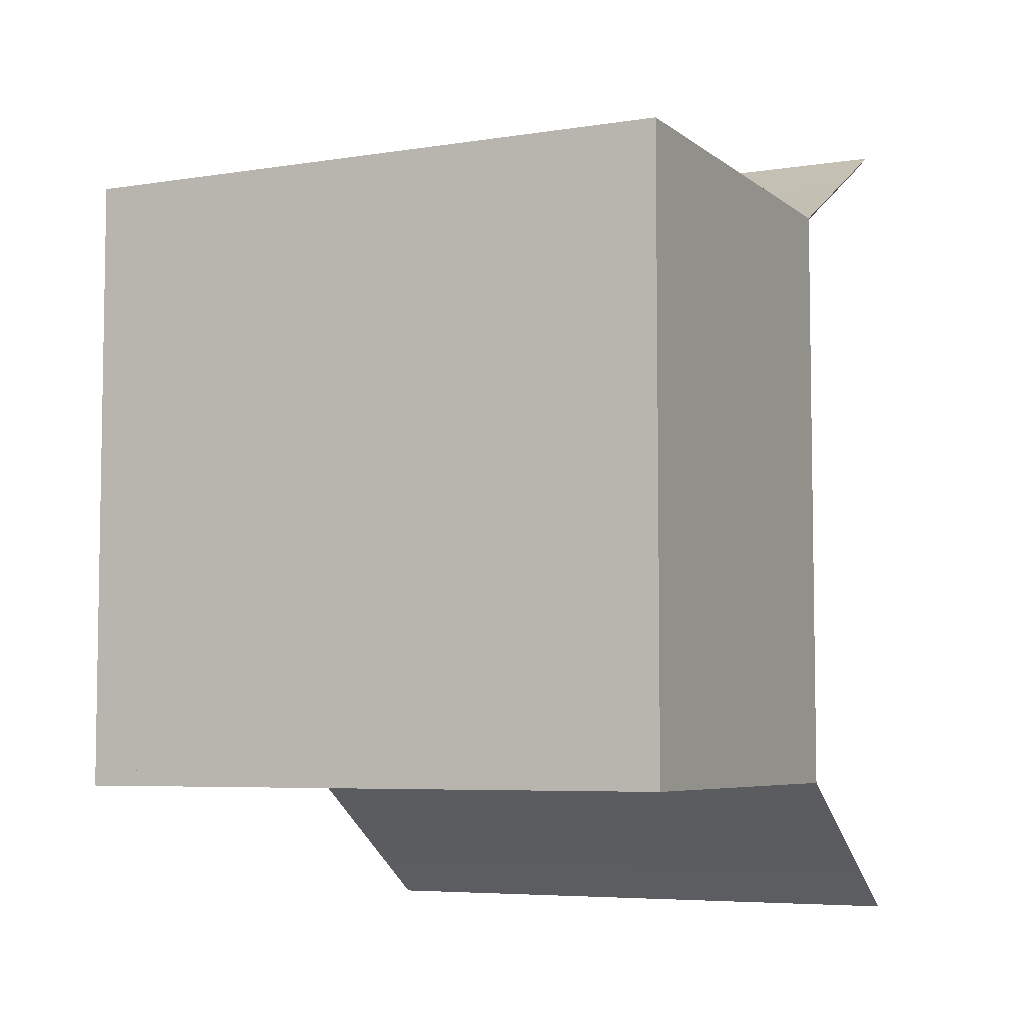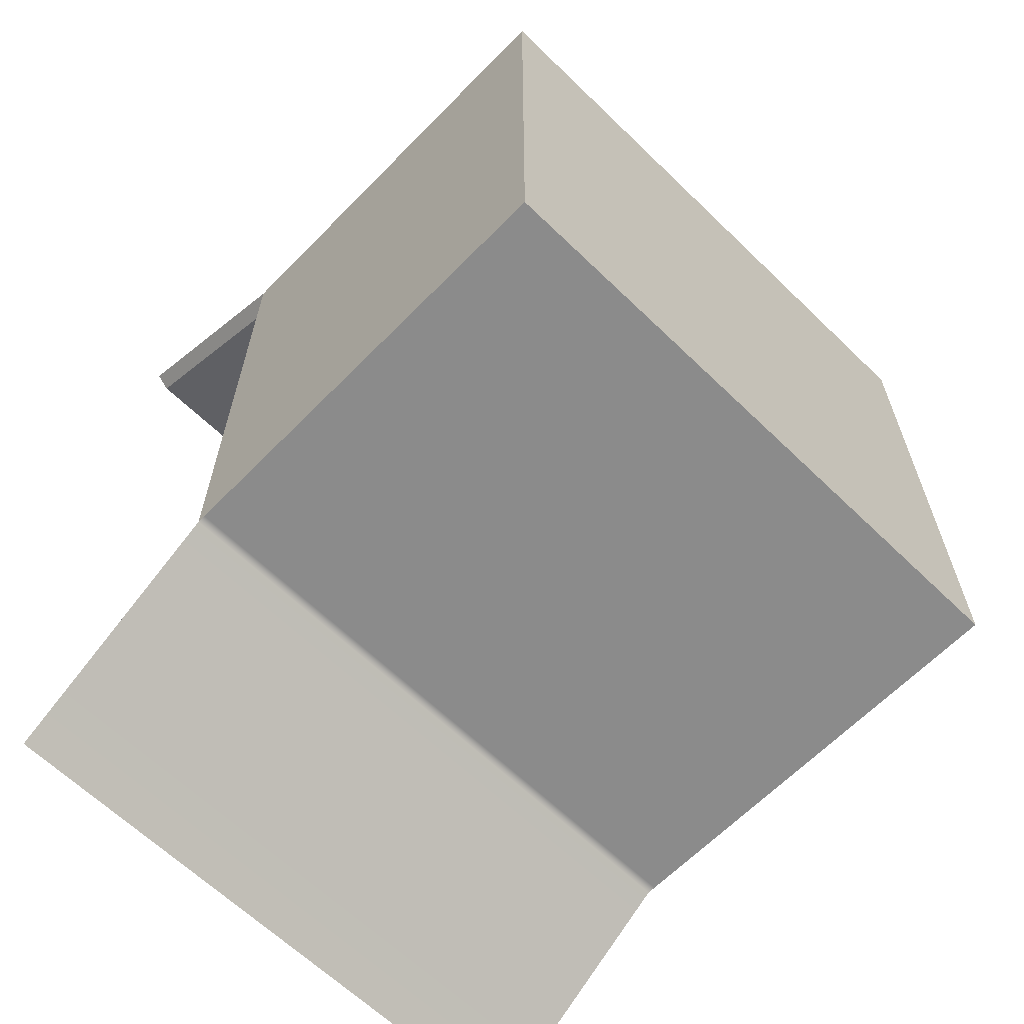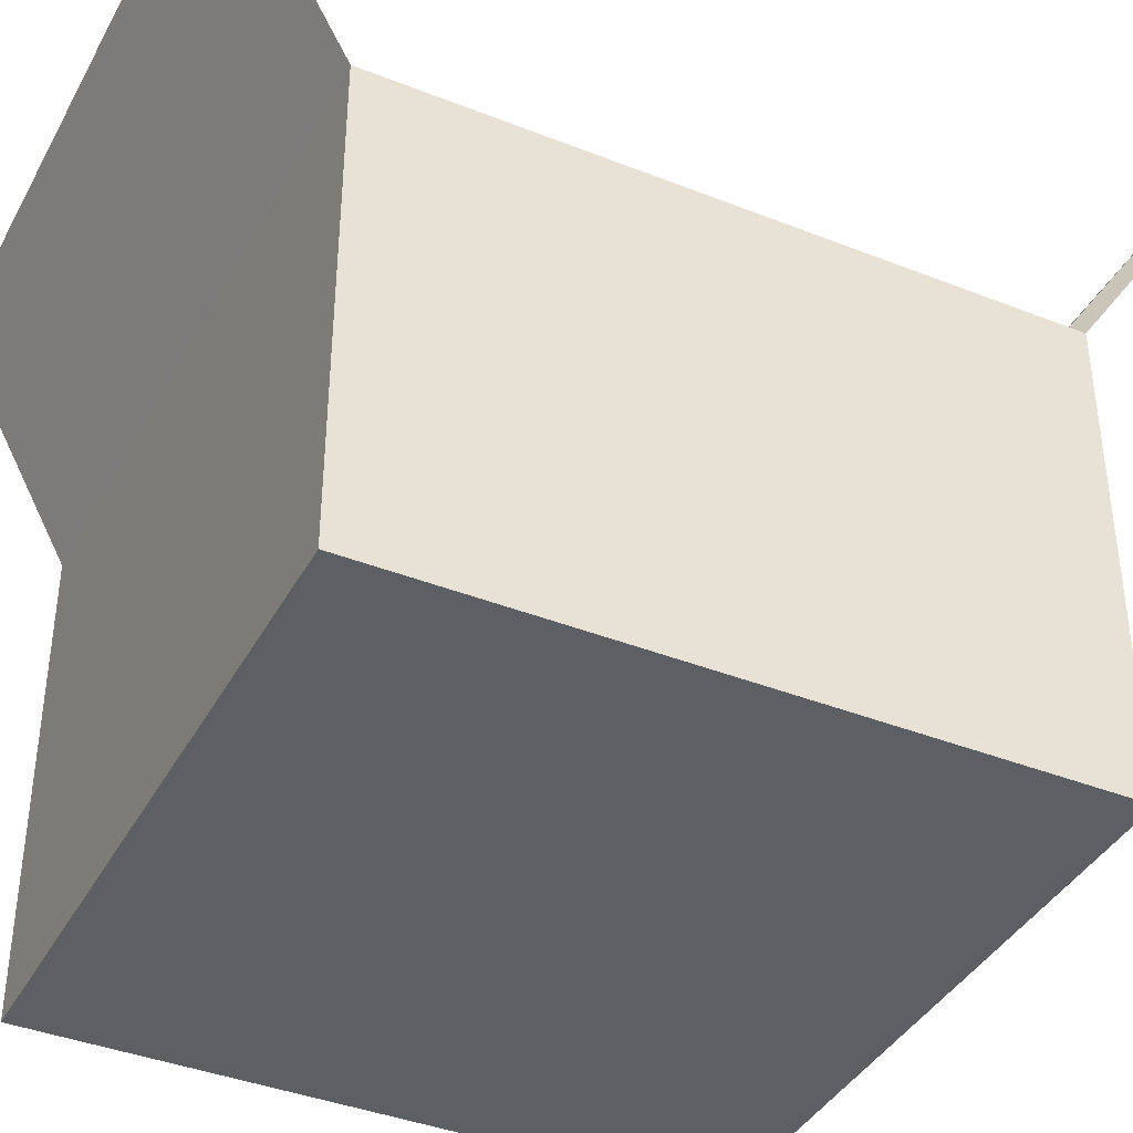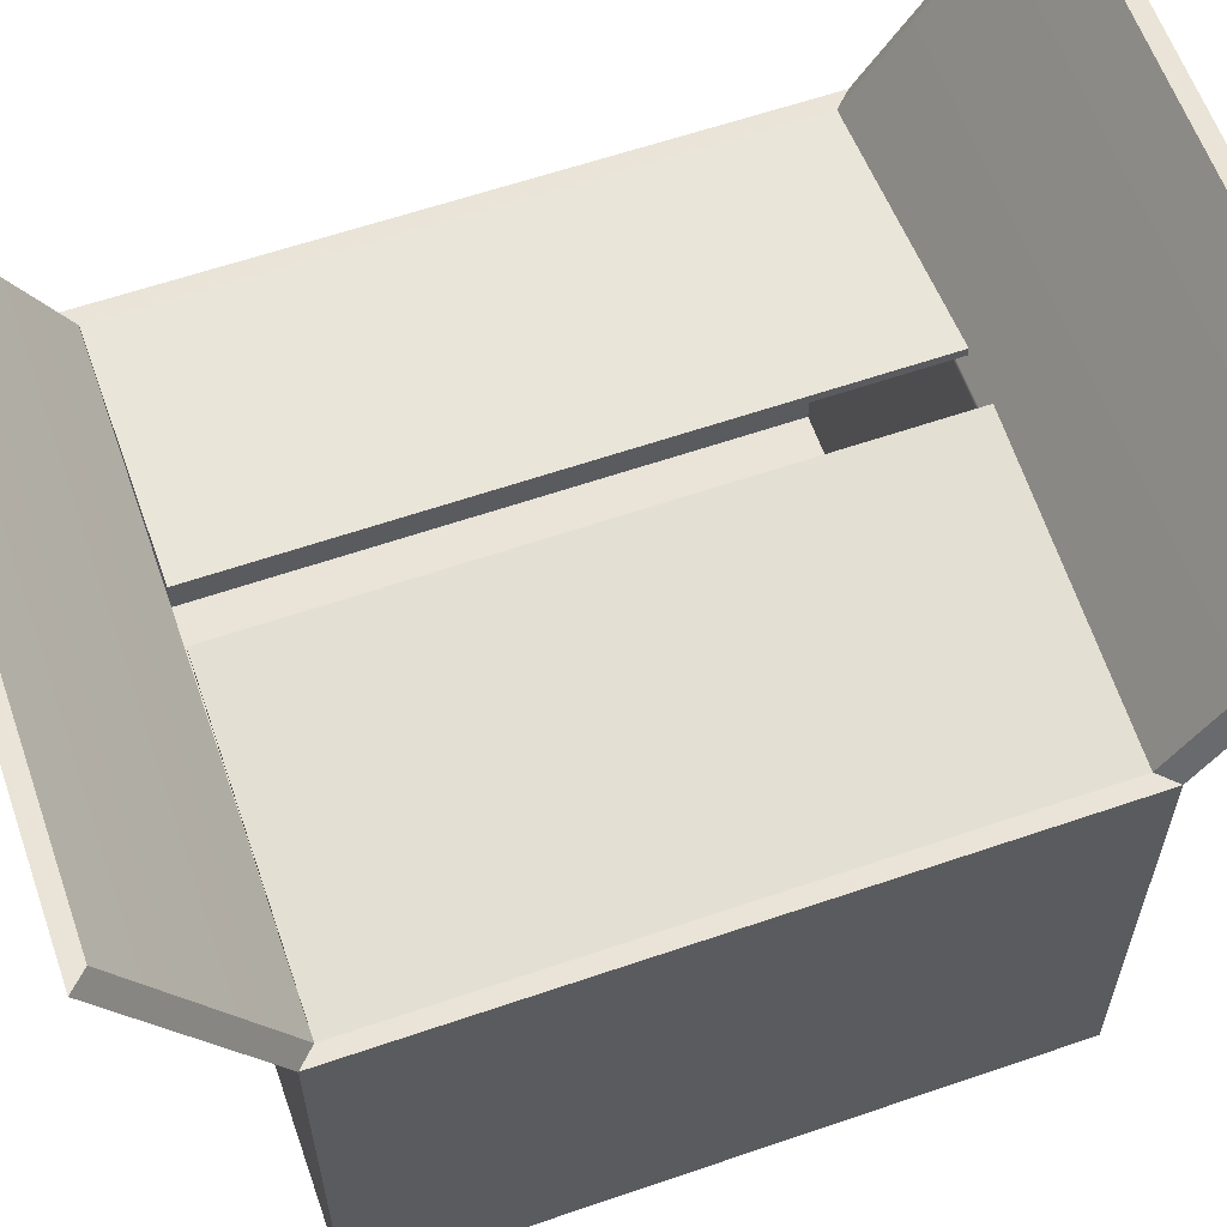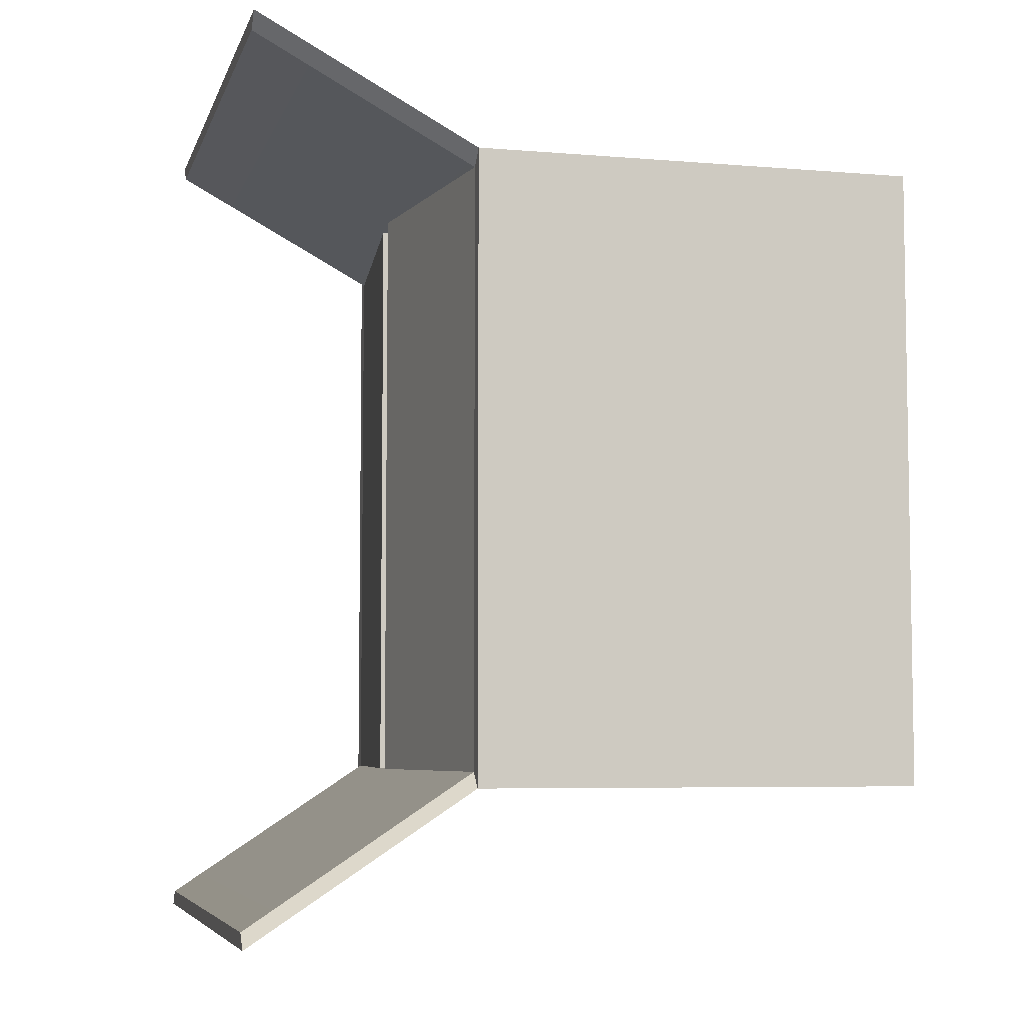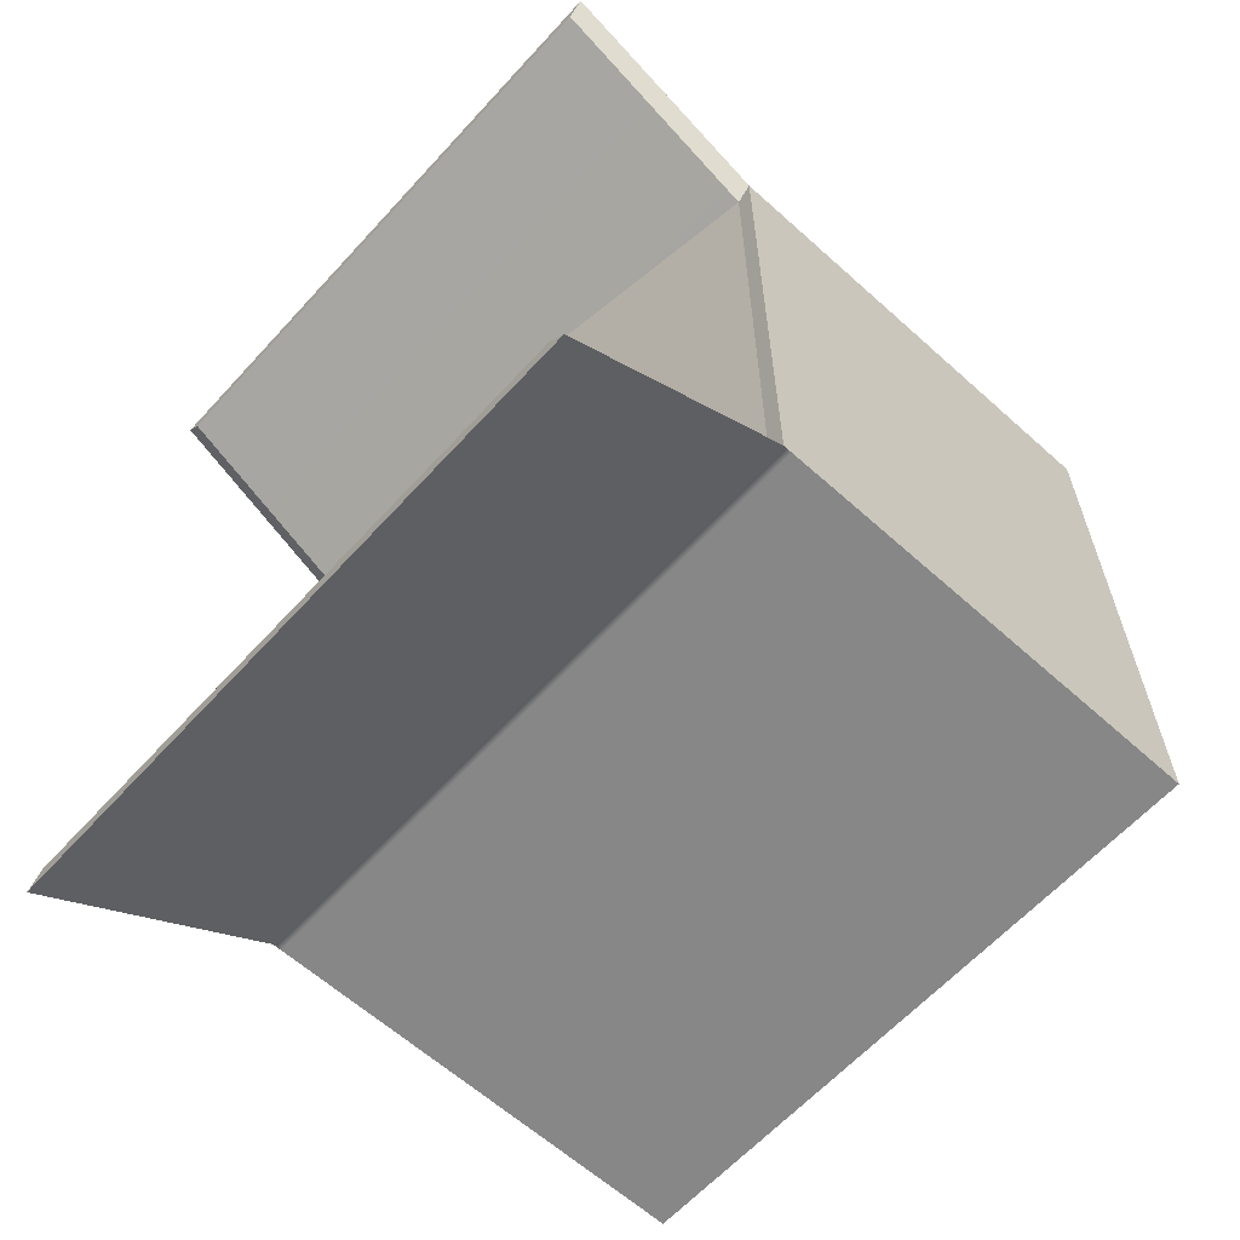
<metadata>
{"format":"obj","ext":"obj","renderer":"f3d","projection":"perspective","resolution":1024,"background":"white","views":[{"elev":-5.8,"azim":25.9,"up":"+Z"},{"elev":-63.8,"azim":-44.3,"up":"+Z"},{"elev":-39.6,"azim":63.8,"up":"+Y"},{"elev":61.0,"azim":70.7,"up":"+Y"},{"elev":-5.9,"azim":-104.4,"up":"+Z"},{"elev":-62.4,"azim":-132.3,"up":"+Z"}]}
</metadata>
<code>
g default
v 2.687 -2 -2.687
v -2.687 -2 -2.687
v -2.687 -2 2.687
v 2.687 -2 2.687
v 2.687 2 -2.687
v -2.687 2 -2.687
v -2.687 2 2.687
v 2.687 2 2.687
v 2.828 2 -2.828
v -2.828 2 -2.828
v -2.828 2 2.828
v 2.828 2 2.828
v 2.828 -2 -2.828
v -2.828 -2 -2.828
v -2.828 -2 2.828
v 2.828 -2 2.828
v 2.687 -1.855 2.687
v 2.687 -1.855 -2.687
v -2.687 -1.855 -2.687
v -2.687 -1.855 2.687
v 2.687 2.081 -2.687
v -2.687 2.081 -2.687
v 2.828 2.081 -2.828
v -2.828 2.081 -2.828
v -2.687 2.081 2.687
v -2.828 2.081 2.828
v 2.687 2.081 2.687
v 2.828 2.081 2.828
v -2.687 2 -2.687
v -2.687 2 2.687
v -2.687 2.081 -2.687
v -2.687 2.081 2.687
v -0.376 2.334 -2.687
v -0.376 2.334 2.687
v -0.376 2.415 -2.687
v -0.376 2.415 2.687
v 2.687 2 2.687
v 2.687 2 -2.687
v 2.687 2.081 2.687
v 2.687 2.081 -2.687
v 0.04583 2.296 2.687
v 0.04583 2.296 -2.687
v 0.04583 2.377 2.687
v 0.04583 2.377 -2.687
v 2.687 4.097 -4.022
v -2.687 4.097 -4.022
v 2.828 4.097 -4.164
v -2.828 4.097 -4.164
v -2.687 4.097 3.783
v 2.687 4.097 3.783
v -2.828 4.097 3.925
v 2.828 4.097 3.925
v 2.687 -2 -2.687
v 2.687 -2 -2.687
v 2.687 -2 -2.687
v 2.687 -2 -2.687
v -2.687 -2 -2.687
v -2.687 -2 -2.687
v -2.687 -2 -2.687
v -2.687 -2 -2.687
v -2.687 -2 -2.687
v -2.687 -2 -2.687
v -2.687 -2 2.687
v -2.687 -2 2.687
v -2.687 -2 2.687
v -2.687 -2 2.687
v -2.687 -2 2.687
v -2.687 -2 2.687
v 2.687 -2 2.687
v 2.687 -2 2.687
v 2.687 -2 2.687
v 2.687 -2 2.687
v 2.687 -1.855 2.687
v 2.687 -1.855 2.687
v 2.687 -1.855 2.687
v 2.687 -1.855 2.687
v 2.687 -1.855 -2.687
v 2.687 -1.855 -2.687
v 2.687 -1.855 -2.687
v 2.687 -1.855 -2.687
v -2.687 -1.855 -2.687
v -2.687 -1.855 -2.687
v -2.687 -1.855 -2.687
v -2.687 -1.855 -2.687
v -2.687 -1.855 -2.687
v -2.687 -1.855 -2.687
v -2.687 -1.855 2.687
v -2.687 -1.855 2.687
v -2.687 -1.855 2.687
v -2.687 -1.855 2.687
v -2.687 -1.855 2.687
v -2.687 -1.855 2.687
g pPipe1
f 60 54 18 84
f 66 58 19 90
f 71 64 20 17
f 61 65 91 82
f 46 45 47 48
f 25 22 24 26
f 50 49 51 52
f 21 27 28 23
f 10 9 13 14
f 11 10 14 15
f 12 11 15 16
f 9 12 16 13
f 14 13 1 57
f 15 14 2 63
f 16 15 3 69
f 13 16 4 53
f 80 76 8 5
f 85 78 5 6
f 92 83 6 7
f 74 88 7 8
f 56 72 68 62
f 70 75 89 67
f 73 77 81 87
f 79 55 59 86
f 6 5 21 22
f 9 10 24 23
f 34 33 35 36
f 10 11 26 24
f 8 7 25 27
f 11 12 28 26
f 42 41 43 44
f 12 9 23 28
f 7 6 29 30
f 6 22 31 29
f 22 25 32 31
f 25 7 30 32
f 30 29 33 34
f 29 31 35 33
f 31 32 36 35
f 32 30 34 36
f 5 8 37 38
f 8 27 39 37
f 27 21 40 39
f 21 5 38 40
f 38 37 41 42
f 37 39 43 41
f 39 40 44 43
f 40 38 42 44
f 22 21 45 46
f 21 23 47 45
f 23 24 48 47
f 24 22 46 48
f 27 25 49 50
f 25 26 51 49
f 26 28 52 51
f 28 27 50 52

</code>
